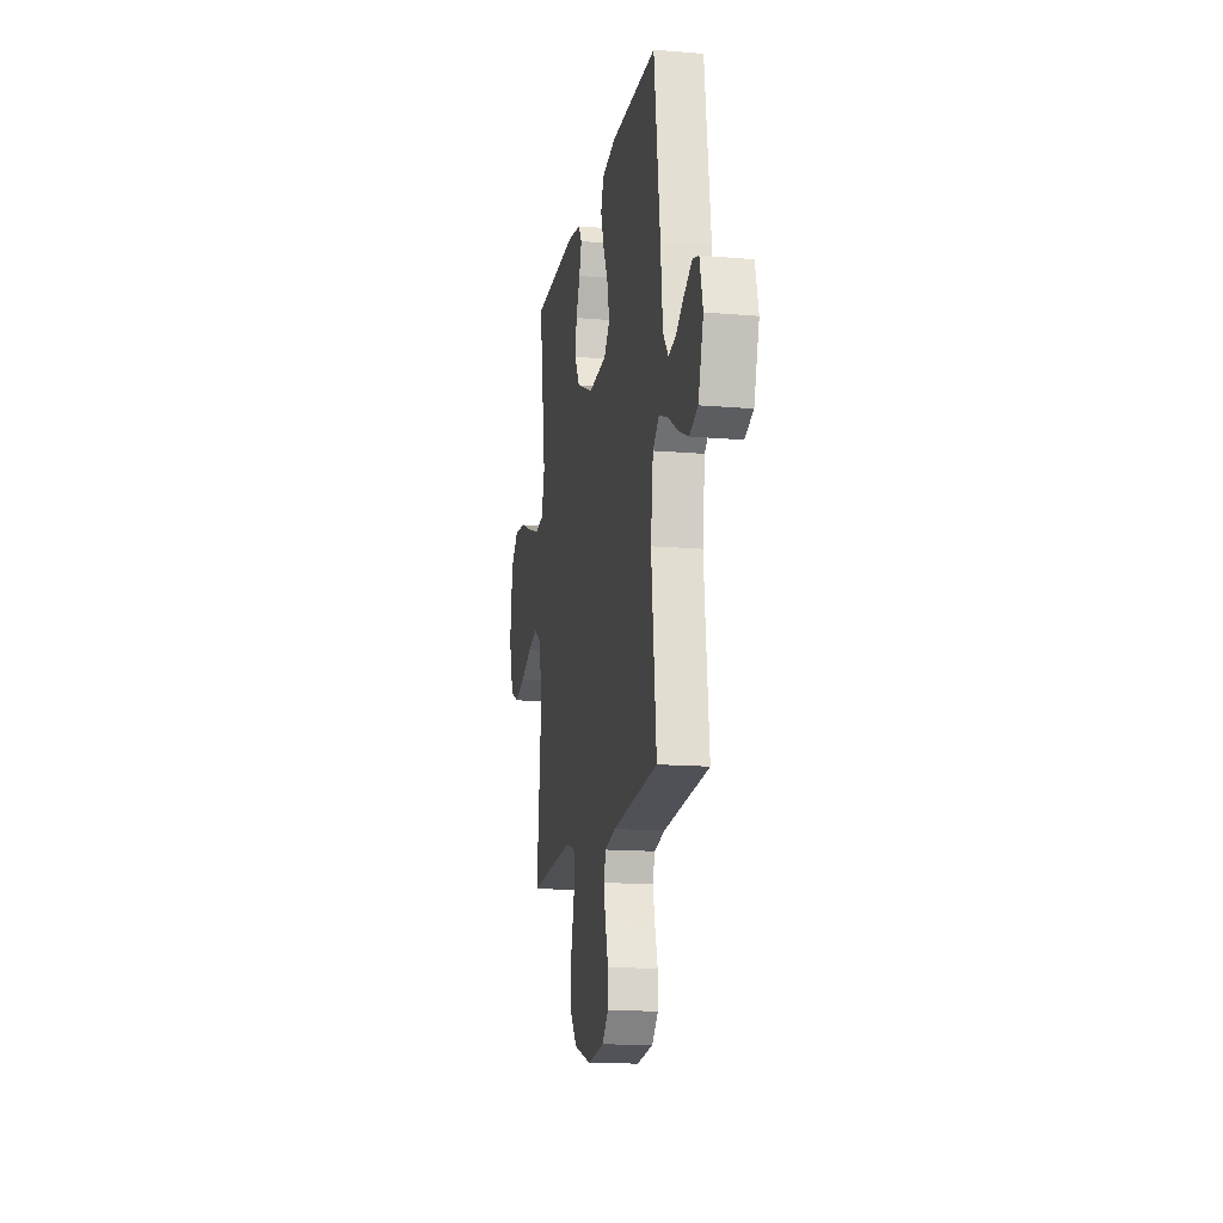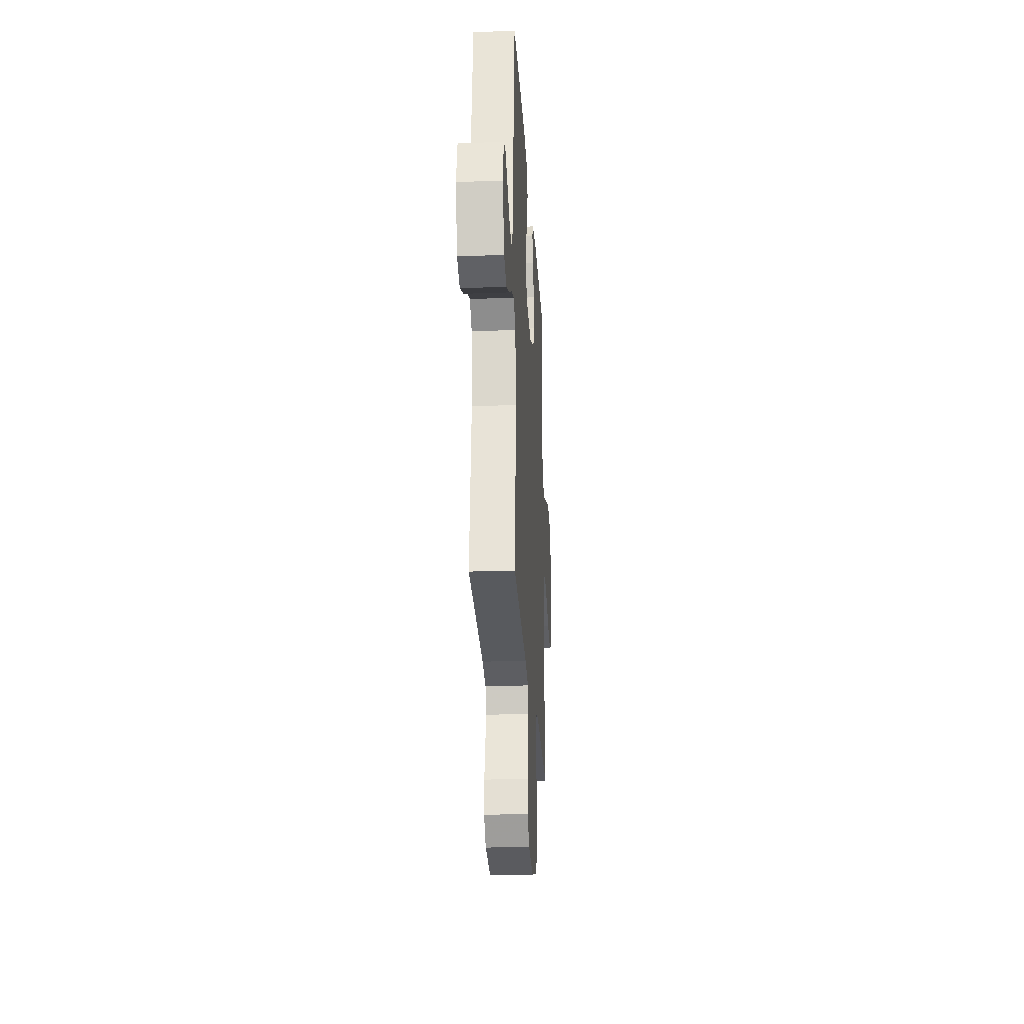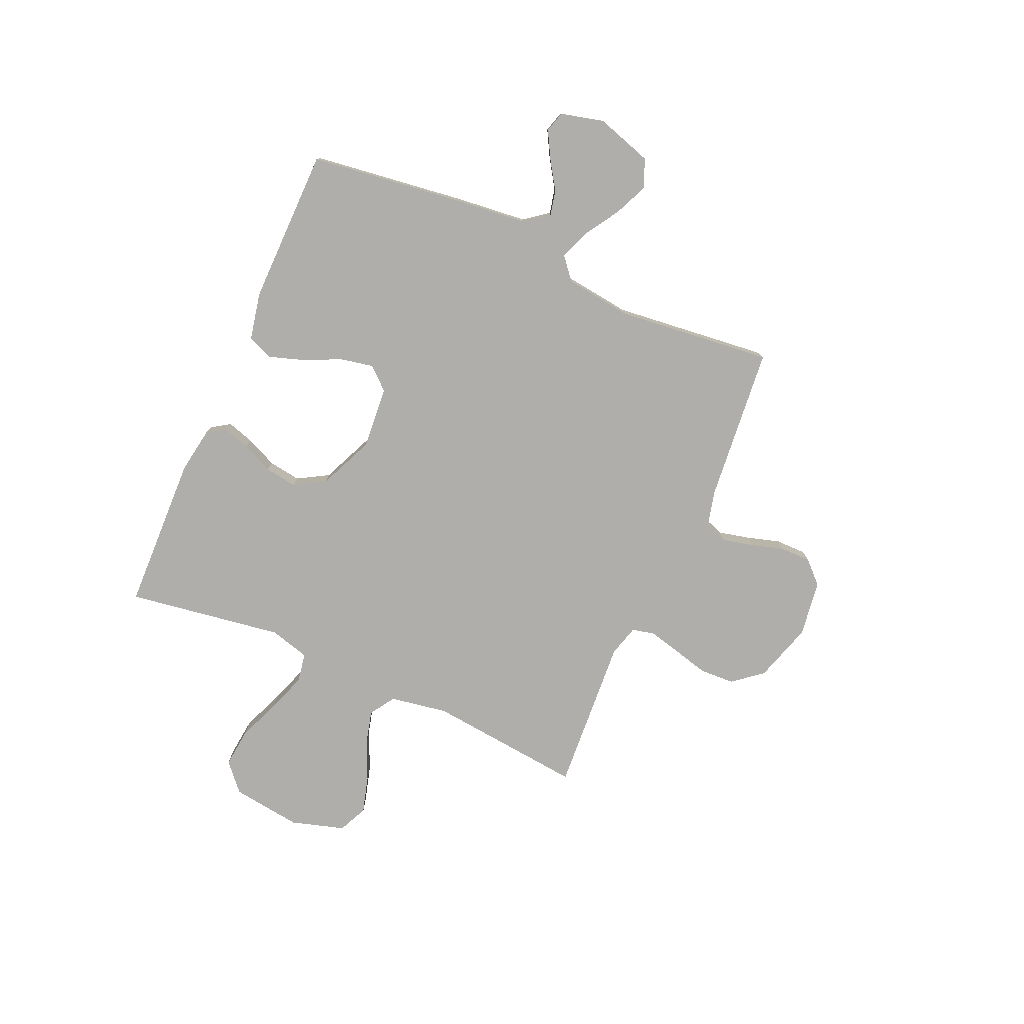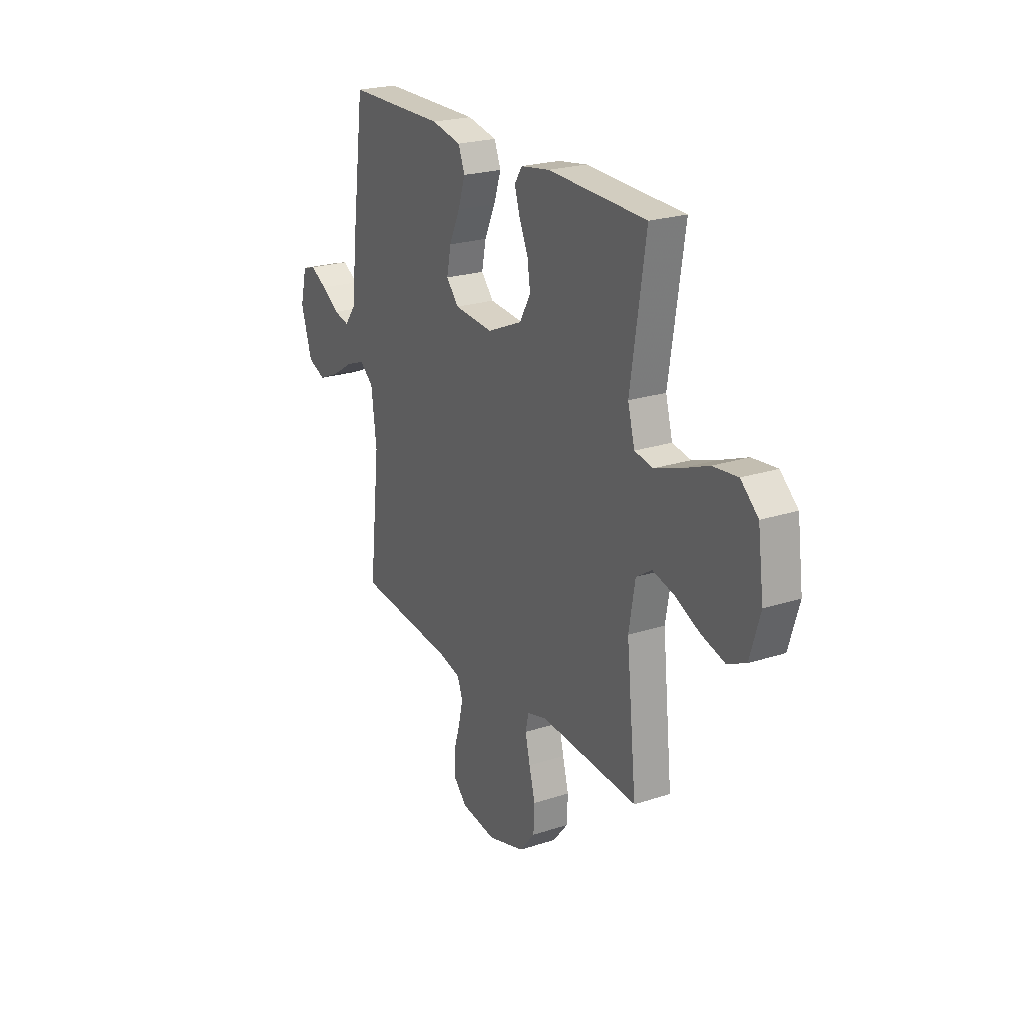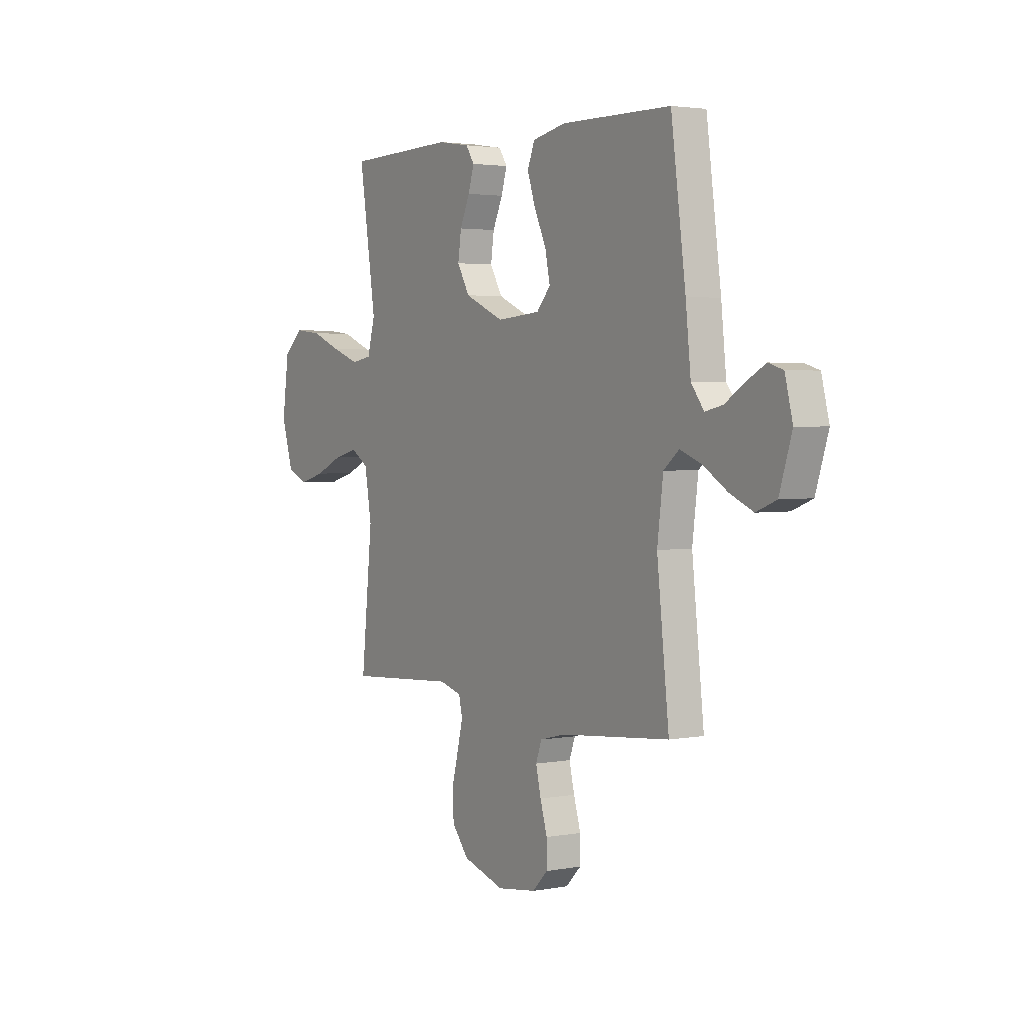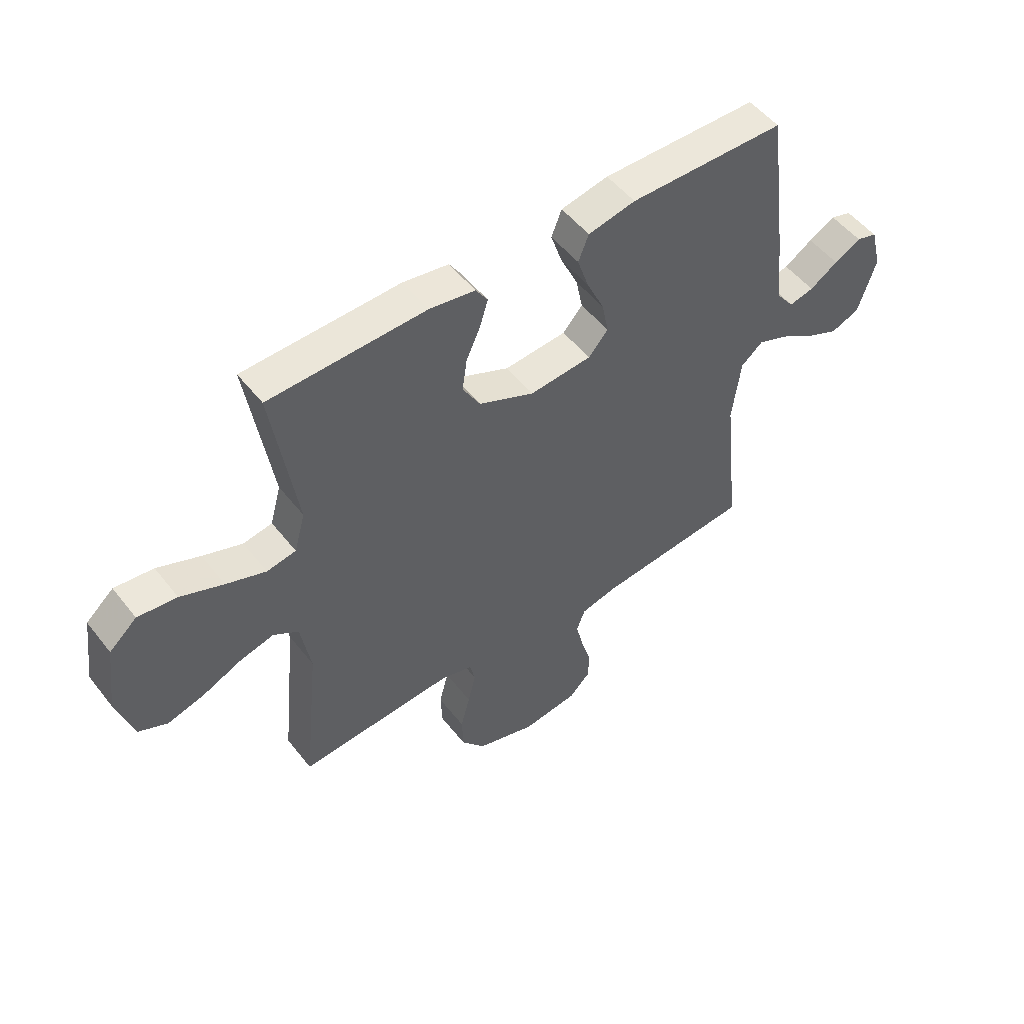
<metadata>
{"format":"obj","ext":"obj","renderer":"f3d","projection":"perspective","resolution":1024,"background":"white","views":[{"elev":-15.0,"azim":79.7,"up":"+Z"},{"elev":-25.1,"azim":93.4,"up":"+Z"},{"elev":-77.9,"azim":66.2,"up":"+Y"},{"elev":23.1,"azim":-118.9,"up":"+Z"},{"elev":2.8,"azim":57.3,"up":"+Z"},{"elev":51.6,"azim":-36.9,"up":"+Z"}]}
</metadata>
<code>
v 0.5 0.07 -0.5
v 0.2 0.07 -0.529
v 0.132 0.07 -0.546
v 0.116 0.07 -0.59
v 0.13 0.07 -0.649
v 0.149 0.07 -0.713
v 0.149 0.07 -0.772
v 0.108 0.07 -0.814
v 0 0.07 -0.829
v -0.114 0.07 -0.794
v -0.16 0.07 -0.738
v -0.163 0.07 -0.67
v -0.145 0.07 -0.601
v -0.13 0.07 -0.54
v -0.14 0.07 -0.497
v -0.2 0.07 -0.48
v -0.5 0.07 -0.5
v -0.469 0.07 -0.2
v -0.488 0.07 -0.089
v -0.536 0.07 -0.058
v -0.602 0.07 -0.075
v -0.677 0.07 -0.109
v -0.748 0.07 -0.129
v -0.804 0.07 -0.103
v -0.835 0.07 0
v -0.817 0.07 0.134
v -0.764 0.07 0.181
v -0.689 0.07 0.173
v -0.607 0.07 0.14
v -0.531 0.07 0.113
v -0.475 0.07 0.123
v -0.454 0.07 0.2
v -0.5 0.07 0.5
v -0.2 0.07 0.509
v -0.112 0.07 0.495
v -0.089 0.07 0.46
v -0.105 0.07 0.408
v -0.132 0.07 0.348
v -0.141 0.07 0.286
v -0.107 0.07 0.227
v 0 0.07 0.18
v 0.119 0.07 0.19
v 0.157 0.07 0.233
v 0.144 0.07 0.297
v 0.111 0.07 0.368
v 0.089 0.07 0.434
v 0.109 0.07 0.484
v 0.2 0.07 0.503
v 0.5 0.07 0.5
v 0.54 0.07 0.2
v 0.554 0.07 0.067
v 0.589 0.07 0.021
v 0.637 0.07 0.032
v 0.691 0.07 0.067
v 0.742 0.07 0.095
v 0.782 0.07 0.083
v 0.803 0.07 0
v 0.769 0.07 -0.108
v 0.714 0.07 -0.13
v 0.65 0.07 -0.102
v 0.583 0.07 -0.06
v 0.525 0.07 -0.038
v 0.483 0.07 -0.073
v 0.467 0.07 -0.2
v 0.5 0 -0.5
v 0.2 0 -0.529
v 0.132 0 -0.546
v 0.116 0 -0.59
v 0.13 0 -0.649
v 0.149 0 -0.713
v 0.149 0 -0.772
v 0.108 0 -0.814
v 0 0 -0.829
v -0.114 0 -0.794
v -0.16 0 -0.738
v -0.163 0 -0.67
v -0.145 0 -0.601
v -0.13 0 -0.54
v -0.14 0 -0.497
v -0.2 0 -0.48
v -0.5 0 -0.5
v -0.469 0 -0.2
v -0.488 0 -0.089
v -0.536 0 -0.058
v -0.602 0 -0.075
v -0.677 0 -0.109
v -0.748 0 -0.129
v -0.804 0 -0.103
v -0.835 0 0
v -0.817 0 0.134
v -0.764 0 0.181
v -0.689 0 0.173
v -0.607 0 0.14
v -0.531 0 0.113
v -0.475 0 0.123
v -0.454 0 0.2
v -0.5 0 0.5
v -0.2 0 0.509
v -0.112 0 0.495
v -0.089 0 0.46
v -0.105 0 0.408
v -0.132 0 0.348
v -0.141 0 0.286
v -0.107 0 0.227
v 0 0 0.18
v 0.119 0 0.19
v 0.157 0 0.233
v 0.144 0 0.297
v 0.111 0 0.368
v 0.089 0 0.434
v 0.109 0 0.484
v 0.2 0 0.503
v 0.5 0 0.5
v 0.54 0 0.2
v 0.554 0 0.067
v 0.589 0 0.021
v 0.637 0 0.032
v 0.691 0 0.067
v 0.742 0 0.095
v 0.782 0 0.083
v 0.803 0 0
v 0.769 0 -0.108
v 0.714 0 -0.13
v 0.65 0 -0.102
v 0.583 0 -0.06
v 0.525 0 -0.038
v 0.483 0 -0.073
v 0.467 0 -0.2
f 59 60 61
f 58 59 61
f 57 58 61
f 56 57 61
f 55 56 61
f 54 55 61
f 53 54 61
f 52 53 61 62
f 51 52 62 63
f 50 51 63
f 49 50 63
f 48 49 63
f 47 48 63
f 46 47 63
f 45 46 63
f 44 45 63
f 36 37 38
f 35 36 38
f 34 35 38
f 33 34 38
f 32 33 38
f 31 32 38 39
f 27 28 29
f 26 27 29
f 25 26 29
f 24 25 29
f 23 24 29
f 22 23 29
f 21 22 29
f 20 21 29 30
f 19 20 30 31
f 16 17 18
f 31 39 40
f 19 31 40
f 18 19 40
f 16 18 40
f 15 16 40
f 11 12 13
f 10 11 13
f 9 10 13
f 8 9 13
f 7 8 13
f 6 7 13
f 5 6 13
f 4 5 13 14
f 64 1 2
f 64 2 3
f 43 44 63 64
f 42 43 64 3
f 4 14 15
f 3 4 15
f 42 3 15
f 41 42 15
f 15 40 41
f 125 124 123
f 125 123 122
f 125 122 121
f 125 121 120
f 125 120 119
f 125 119 118
f 125 118 117
f 126 125 117 116
f 127 126 116 115
f 127 115 114
f 127 114 113
f 127 113 112
f 127 112 111
f 127 111 110
f 127 110 109
f 127 109 108
f 102 101 100
f 102 100 99
f 102 99 98
f 102 98 97
f 102 97 96
f 103 102 96 95
f 93 92 91
f 93 91 90
f 93 90 89
f 93 89 88
f 93 88 87
f 93 87 86
f 93 86 85
f 94 93 85 84
f 95 94 84 83
f 82 81 80
f 104 103 95
f 104 95 83
f 104 83 82
f 104 82 80
f 104 80 79
f 77 76 75
f 77 75 74
f 77 74 73
f 77 73 72
f 77 72 71
f 77 71 70
f 77 70 69
f 78 77 69 68
f 66 65 128
f 67 66 128
f 128 127 108 107
f 67 128 107 106
f 79 78 68
f 79 68 67
f 79 67 106
f 79 106 105
f 105 104 79
f 1 65 66 2
f 2 66 67 3
f 3 67 68 4
f 4 68 69 5
f 5 69 70 6
f 6 70 71 7
f 7 71 72 8
f 8 72 73 9
f 9 73 74 10
f 10 74 75 11
f 11 75 76 12
f 12 76 77 13
f 13 77 78 14
f 14 78 79 15
f 15 79 80 16
f 16 80 81 17
f 17 81 82 18
f 18 82 83 19
f 19 83 84 20
f 20 84 85 21
f 21 85 86 22
f 22 86 87 23
f 23 87 88 24
f 24 88 89 25
f 25 89 90 26
f 26 90 91 27
f 27 91 92 28
f 28 92 93 29
f 29 93 94 30
f 30 94 95 31
f 31 95 96 32
f 32 96 97 33
f 33 97 98 34
f 34 98 99 35
f 35 99 100 36
f 36 100 101 37
f 37 101 102 38
f 38 102 103 39
f 39 103 104 40
f 40 104 105 41
f 41 105 106 42
f 42 106 107 43
f 43 107 108 44
f 44 108 109 45
f 45 109 110 46
f 46 110 111 47
f 47 111 112 48
f 48 112 113 49
f 49 113 114 50
f 50 114 115 51
f 51 115 116 52
f 52 116 117 53
f 53 117 118 54
f 54 118 119 55
f 55 119 120 56
f 56 120 121 57
f 57 121 122 58
f 58 122 123 59
f 59 123 124 60
f 60 124 125 61
f 61 125 126 62
f 62 126 127 63
f 63 127 128 64
f 64 128 65 1

</code>
